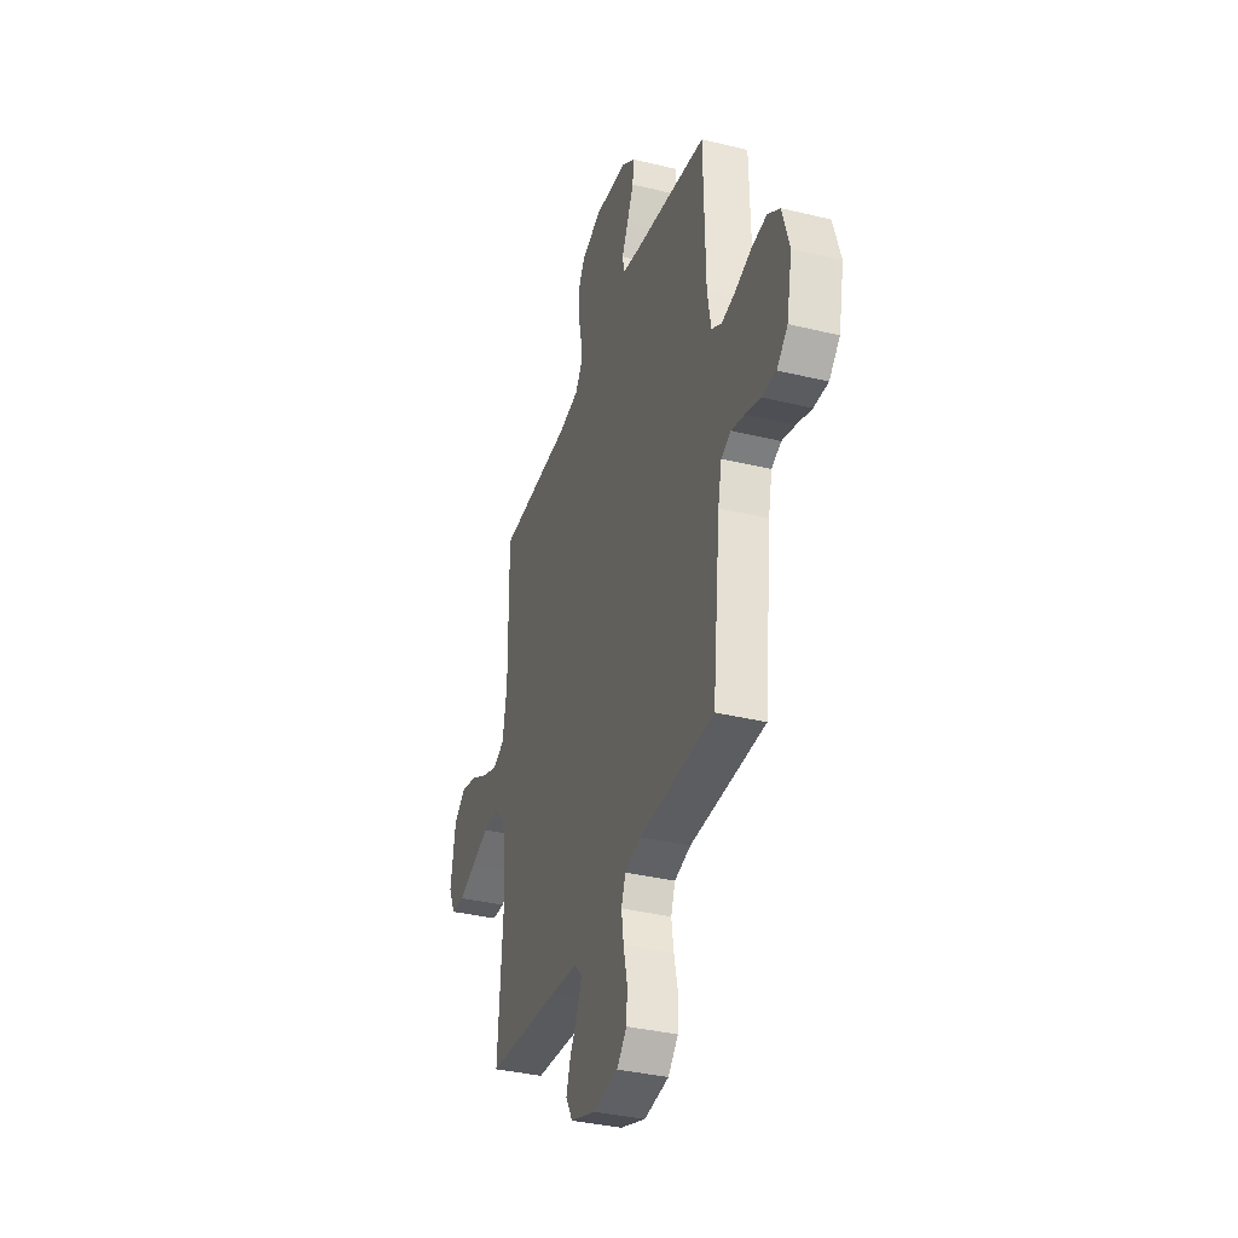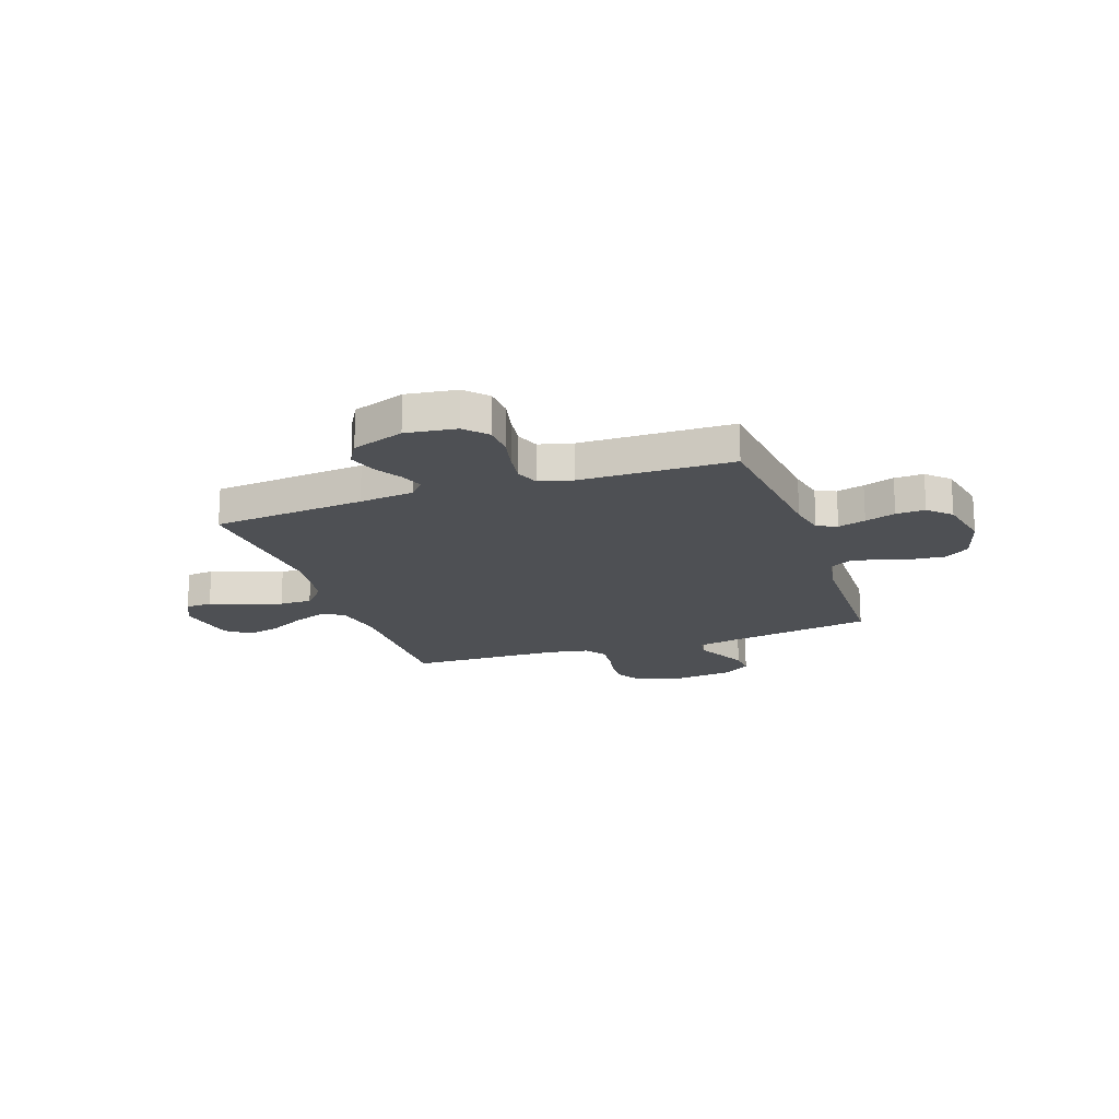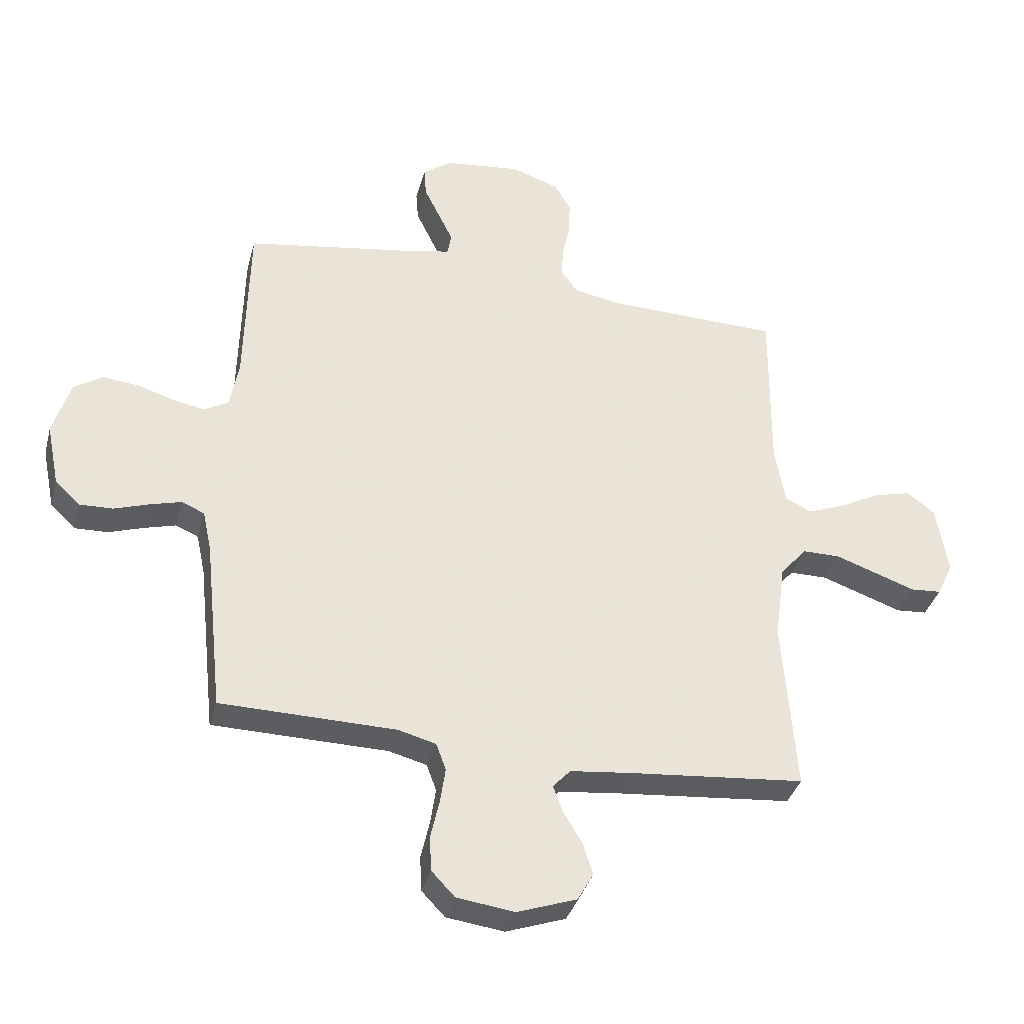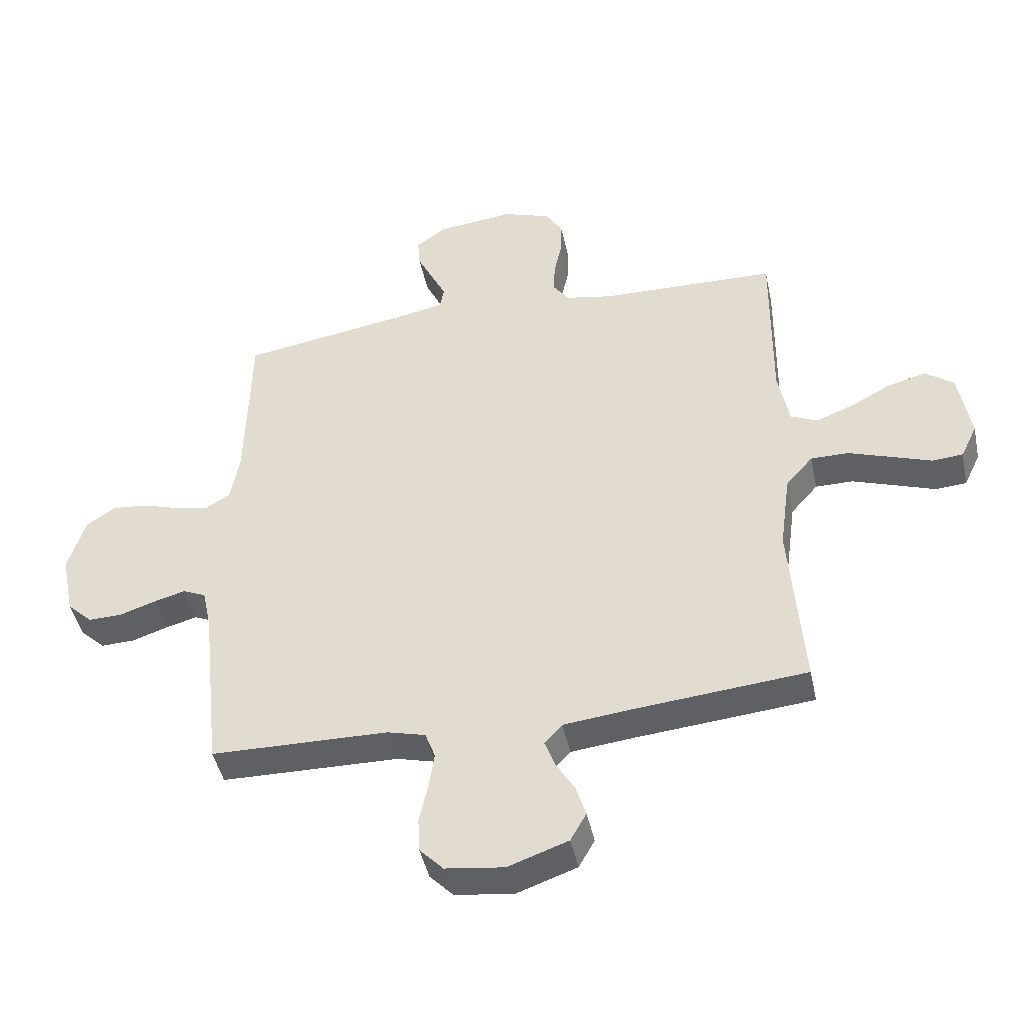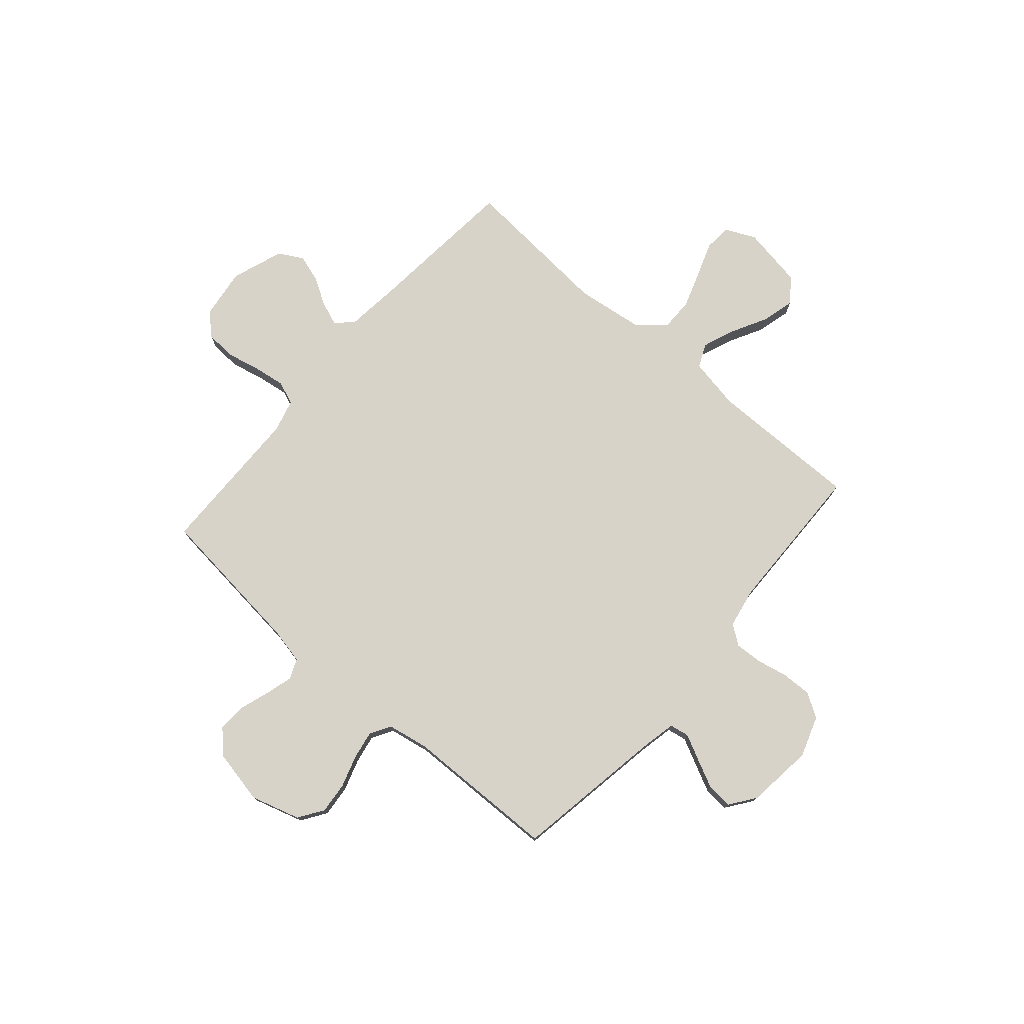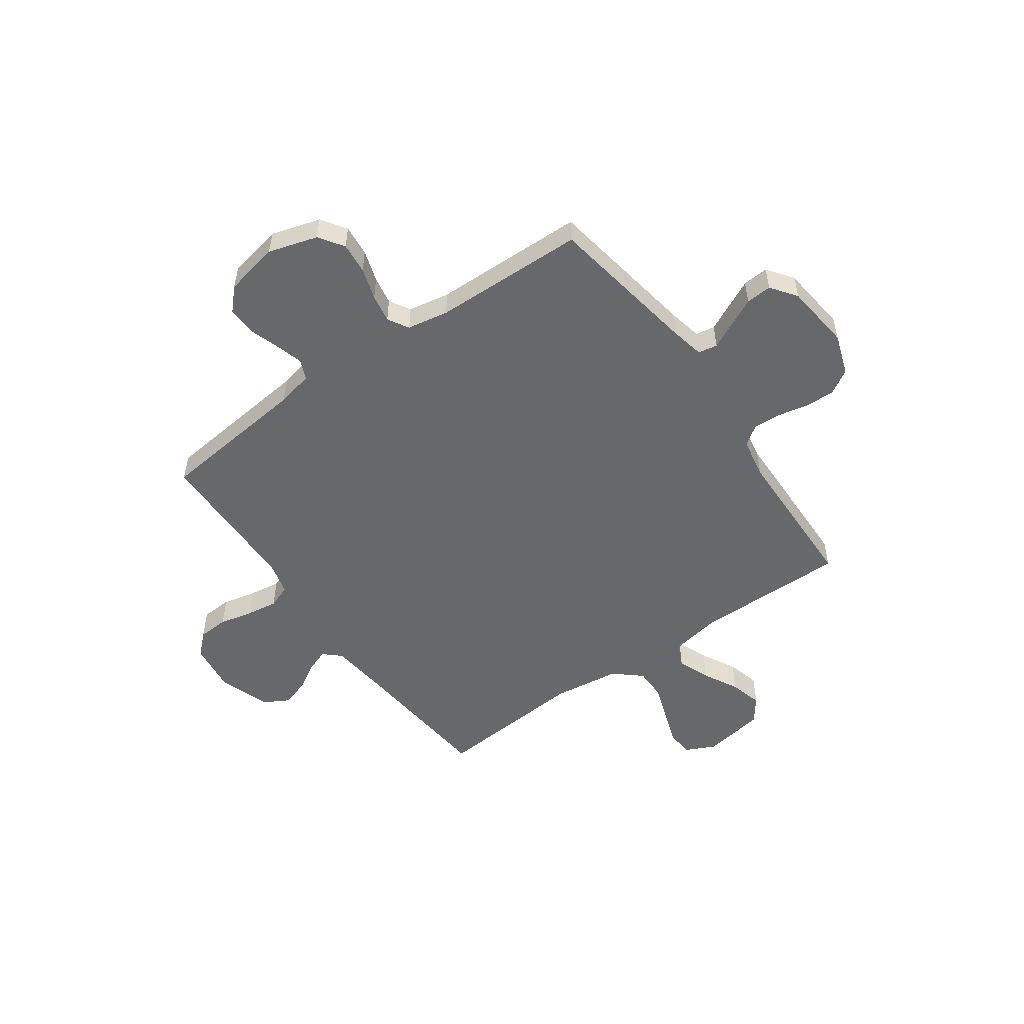
<metadata>
{"format":"obj","ext":"obj","renderer":"f3d","projection":"perspective","resolution":1024,"background":"white","views":[{"elev":-36.0,"azim":-107.7,"up":"+Z"},{"elev":-18.5,"azim":-160.9,"up":"+Y"},{"elev":-36.3,"azim":-14.5,"up":"+Z"},{"elev":-45.0,"azim":11.9,"up":"+Z"},{"elev":76.7,"azim":-49.0,"up":"+Y"},{"elev":-52.5,"azim":-54.6,"up":"+Y"}]}
</metadata>
<code>
v 0.5 0.07 0.5
v 0.497 0.07 0.2
v 0.515 0.07 0.1
v 0.561 0.07 0.079
v 0.625 0.07 0.104
v 0.694 0.07 0.141
v 0.759 0.07 0.158
v 0.807 0.07 0.122
v 0.827 0.07 0
v 0.799 0.07 -0.059
v 0.746 0.07 -0.063
v 0.678 0.07 -0.039
v 0.606 0.07 -0.014
v 0.542 0.07 -0.014
v 0.496 0.07 -0.067
v 0.478 0.07 -0.2
v 0.5 0.07 -0.5
v 0.2 0.07 -0.528
v 0.093 0.07 -0.54
v 0.063 0.07 -0.573
v 0.08 0.07 -0.619
v 0.112 0.07 -0.673
v 0.129 0.07 -0.727
v 0.102 0.07 -0.775
v 0 0.07 -0.811
v -0.099 0.07 -0.798
v -0.139 0.07 -0.756
v -0.142 0.07 -0.696
v -0.127 0.07 -0.629
v -0.118 0.07 -0.568
v -0.135 0.07 -0.522
v -0.2 0.07 -0.505
v -0.5 0.07 -0.5
v -0.532 0.07 -0.2
v -0.547 0.07 -0.129
v -0.586 0.07 -0.112
v -0.64 0.07 -0.127
v -0.7 0.07 -0.147
v -0.757 0.07 -0.149
v -0.8 0.07 -0.108
v -0.822 0.07 0
v -0.793 0.07 0.097
v -0.744 0.07 0.13
v -0.682 0.07 0.124
v -0.619 0.07 0.104
v -0.563 0.07 0.094
v -0.522 0.07 0.118
v -0.507 0.07 0.2
v -0.5 0.07 0.5
v -0.2 0.07 0.549
v -0.133 0.07 0.563
v -0.126 0.07 0.601
v -0.151 0.07 0.652
v -0.178 0.07 0.708
v -0.182 0.07 0.759
v -0.131 0.07 0.796
v 0 0.07 0.811
v 0.081 0.07 0.783
v 0.11 0.07 0.735
v 0.108 0.07 0.676
v 0.095 0.07 0.615
v 0.092 0.07 0.561
v 0.12 0.07 0.522
v 0.2 0.07 0.507
v 0.5 0 0.5
v 0.497 0 0.2
v 0.515 0 0.1
v 0.561 0 0.079
v 0.625 0 0.104
v 0.694 0 0.141
v 0.759 0 0.158
v 0.807 0 0.122
v 0.827 0 0
v 0.799 0 -0.059
v 0.746 0 -0.063
v 0.678 0 -0.039
v 0.606 0 -0.014
v 0.542 0 -0.014
v 0.496 0 -0.067
v 0.478 0 -0.2
v 0.5 0 -0.5
v 0.2 0 -0.528
v 0.093 0 -0.54
v 0.063 0 -0.573
v 0.08 0 -0.619
v 0.112 0 -0.673
v 0.129 0 -0.727
v 0.102 0 -0.775
v 0 0 -0.811
v -0.099 0 -0.798
v -0.139 0 -0.756
v -0.142 0 -0.696
v -0.127 0 -0.629
v -0.118 0 -0.568
v -0.135 0 -0.522
v -0.2 0 -0.505
v -0.5 0 -0.5
v -0.532 0 -0.2
v -0.547 0 -0.129
v -0.586 0 -0.112
v -0.64 0 -0.127
v -0.7 0 -0.147
v -0.757 0 -0.149
v -0.8 0 -0.108
v -0.822 0 0
v -0.793 0 0.097
v -0.744 0 0.13
v -0.682 0 0.124
v -0.619 0 0.104
v -0.563 0 0.094
v -0.522 0 0.118
v -0.507 0 0.2
v -0.5 0 0.5
v -0.2 0 0.549
v -0.133 0 0.563
v -0.126 0 0.601
v -0.151 0 0.652
v -0.178 0 0.708
v -0.182 0 0.759
v -0.131 0 0.796
v 0 0 0.811
v 0.081 0 0.783
v 0.11 0 0.735
v 0.108 0 0.676
v 0.095 0 0.615
v 0.092 0 0.561
v 0.12 0 0.522
v 0.2 0 0.507
f 58 59 60 61
f 58 61 62
f 57 58 62
f 56 57 62
f 55 56 62 63
f 52 53 54 55
f 48 49 50
f 47 48 50 51
f 42 43 44 45
f 42 45 46
f 41 42 46
f 40 41 46
f 37 38 39 40
f 36 37 40 46
f 35 36 46 47
f 32 33 34
f 31 32 34 35
f 26 27 28 29
f 26 29 30
f 25 26 30
f 24 25 30 31
f 21 22 23 24
f 20 21 24 31
f 16 17 18
f 15 16 18 19
f 9 10 11 12
f 9 12 13
f 8 9 13 14
f 5 6 7 8
f 4 5 8 14
f 64 1 2
f 63 64 2 3
f 52 55 63 3
f 31 35 47 51
f 31 51 52 3
f 15 19 20 31
f 14 15 31
f 3 4 14 31
f 125 124 123 122
f 126 125 122
f 126 122 121
f 126 121 120
f 127 126 120 119
f 119 118 117 116
f 114 113 112
f 115 114 112 111
f 109 108 107 106
f 110 109 106
f 110 106 105
f 110 105 104
f 104 103 102 101
f 110 104 101 100
f 111 110 100 99
f 98 97 96
f 99 98 96 95
f 93 92 91 90
f 94 93 90
f 94 90 89
f 95 94 89 88
f 88 87 86 85
f 95 88 85 84
f 82 81 80
f 83 82 80 79
f 76 75 74 73
f 77 76 73
f 78 77 73 72
f 72 71 70 69
f 78 72 69 68
f 66 65 128
f 67 66 128 127
f 67 127 119 116
f 115 111 99 95
f 67 116 115 95
f 95 84 83 79
f 95 79 78
f 95 78 68 67
f 1 65 66 2
f 2 66 67 3
f 3 67 68 4
f 4 68 69 5
f 5 69 70 6
f 6 70 71 7
f 7 71 72 8
f 8 72 73 9
f 9 73 74 10
f 10 74 75 11
f 11 75 76 12
f 12 76 77 13
f 13 77 78 14
f 14 78 79 15
f 15 79 80 16
f 16 80 81 17
f 17 81 82 18
f 18 82 83 19
f 19 83 84 20
f 20 84 85 21
f 21 85 86 22
f 22 86 87 23
f 23 87 88 24
f 24 88 89 25
f 25 89 90 26
f 26 90 91 27
f 27 91 92 28
f 28 92 93 29
f 29 93 94 30
f 30 94 95 31
f 31 95 96 32
f 32 96 97 33
f 33 97 98 34
f 34 98 99 35
f 35 99 100 36
f 36 100 101 37
f 37 101 102 38
f 38 102 103 39
f 39 103 104 40
f 40 104 105 41
f 41 105 106 42
f 42 106 107 43
f 43 107 108 44
f 44 108 109 45
f 45 109 110 46
f 46 110 111 47
f 47 111 112 48
f 48 112 113 49
f 49 113 114 50
f 50 114 115 51
f 51 115 116 52
f 52 116 117 53
f 53 117 118 54
f 54 118 119 55
f 55 119 120 56
f 56 120 121 57
f 57 121 122 58
f 58 122 123 59
f 59 123 124 60
f 60 124 125 61
f 61 125 126 62
f 62 126 127 63
f 63 127 128 64
f 64 128 65 1

</code>
